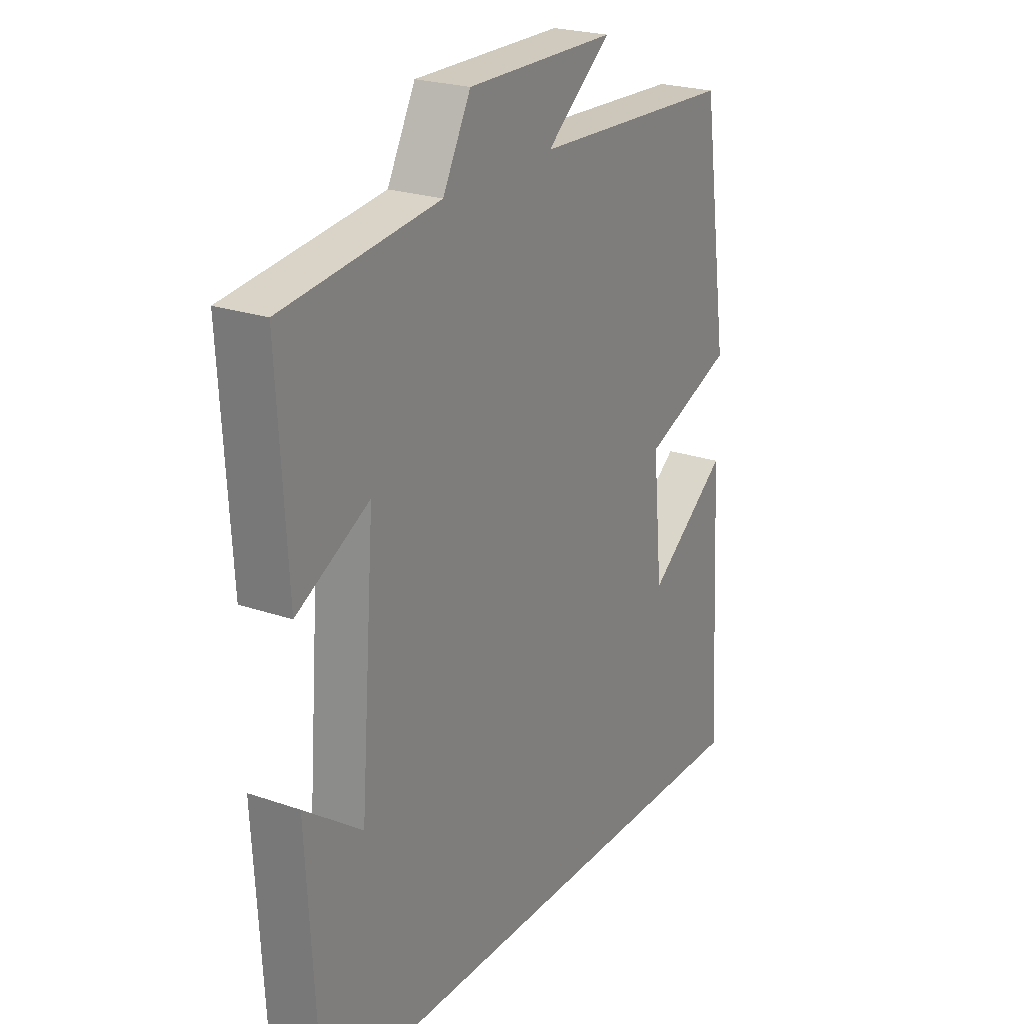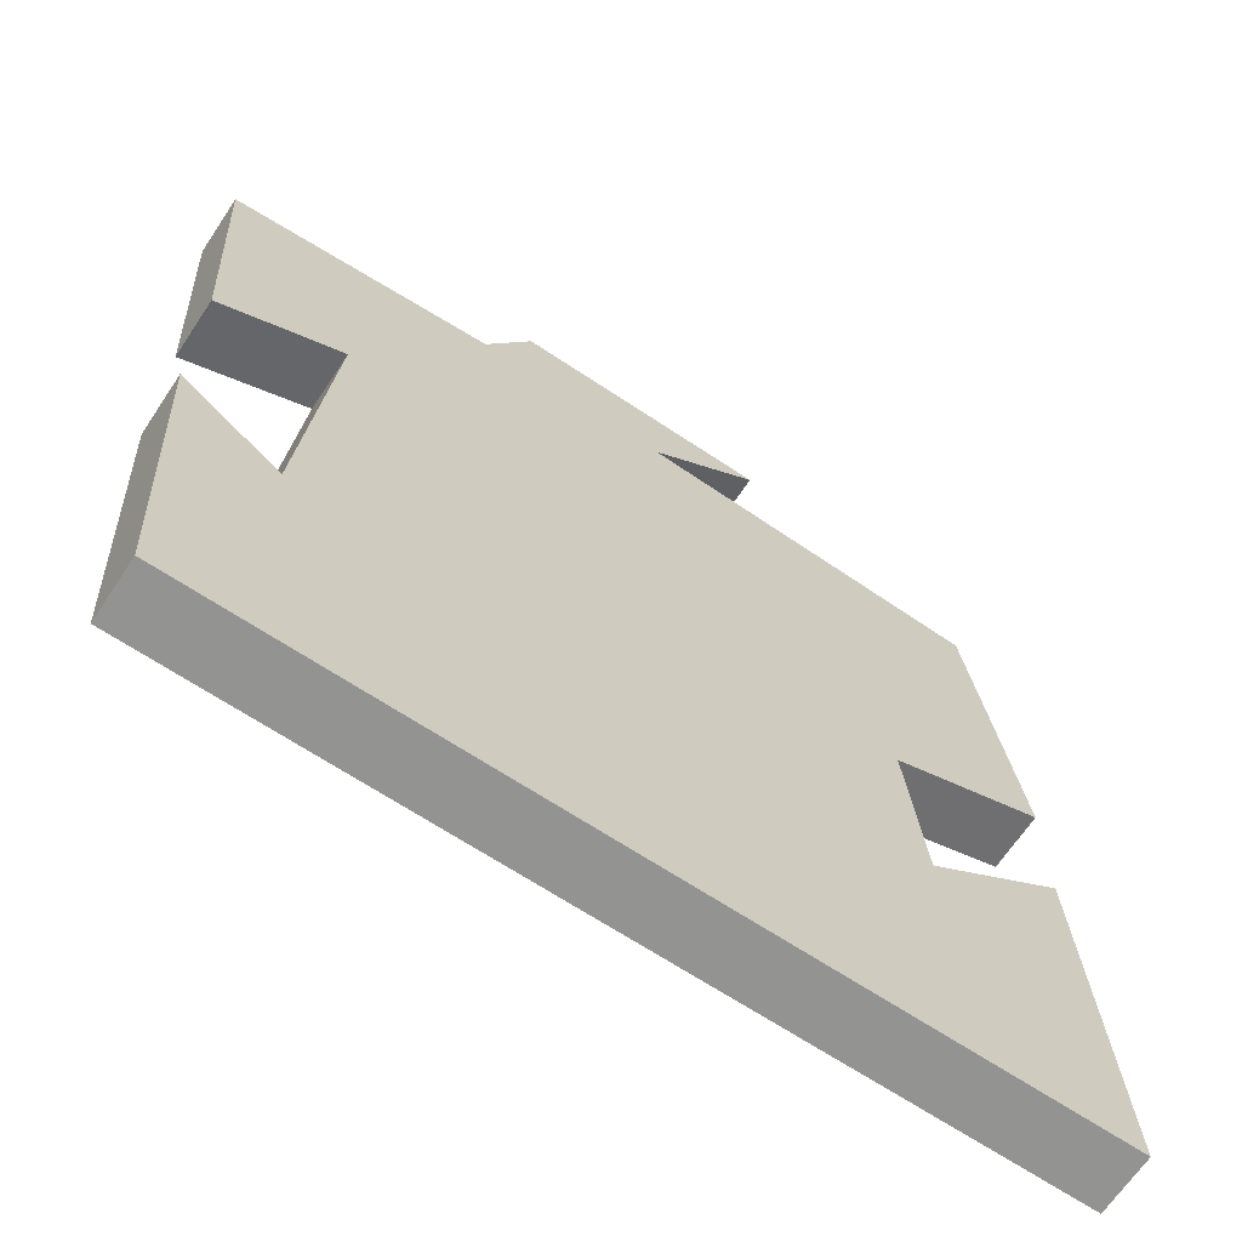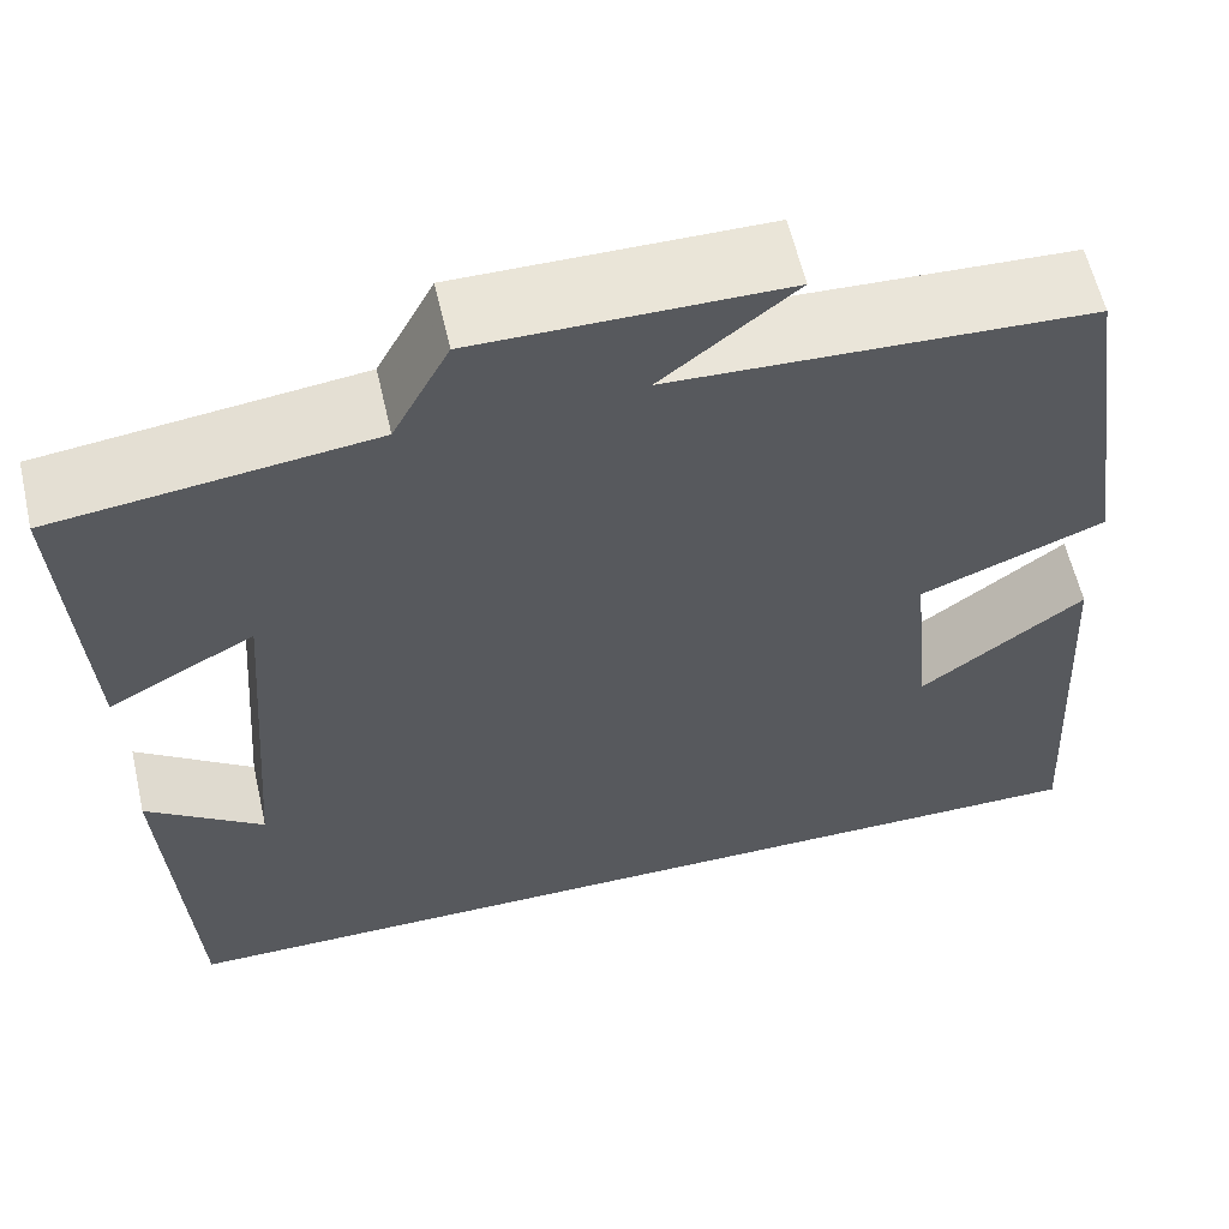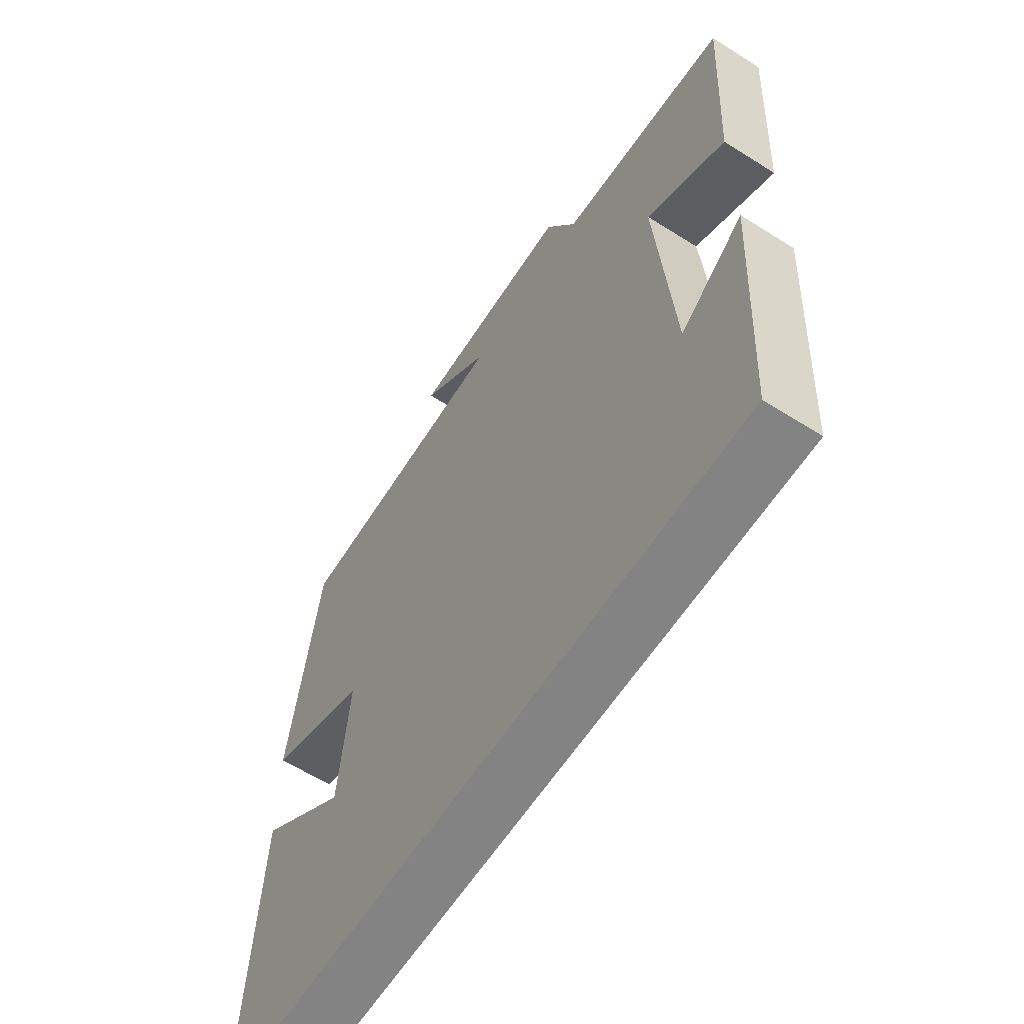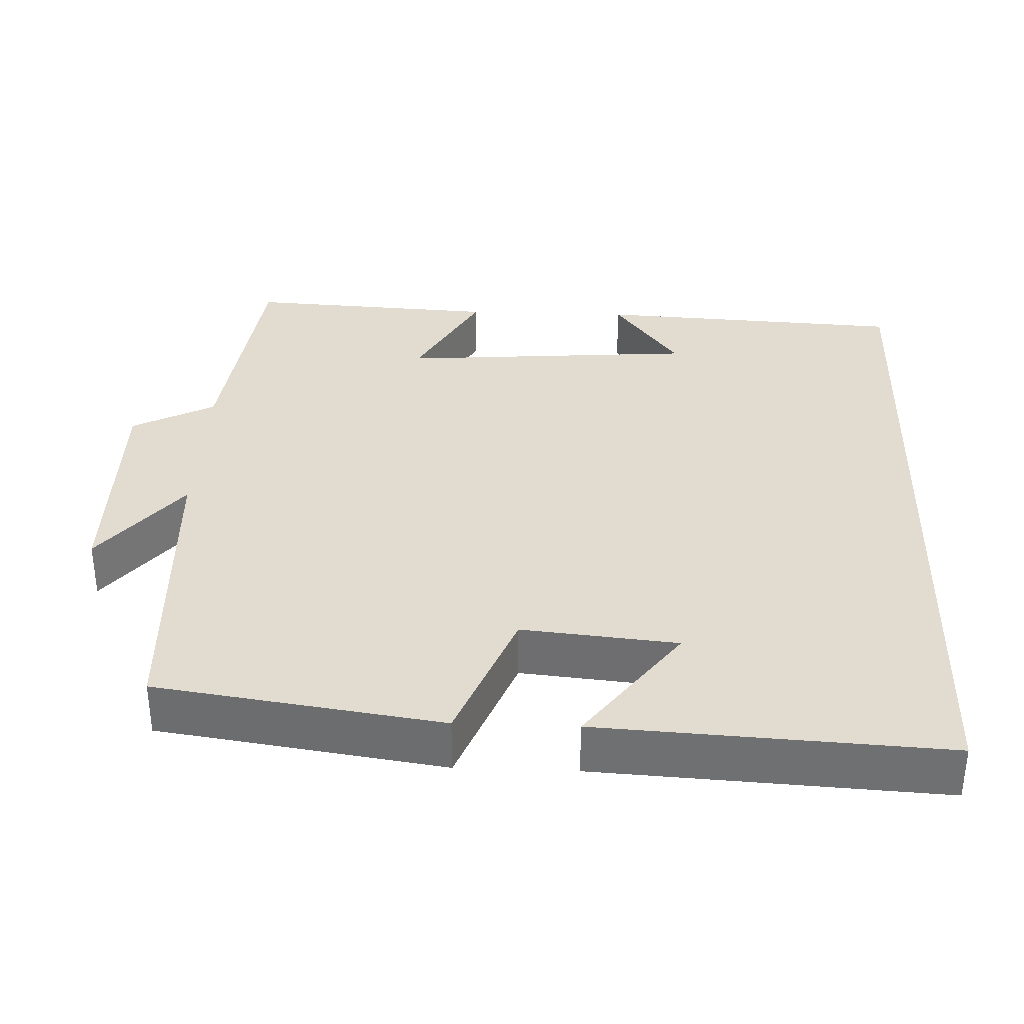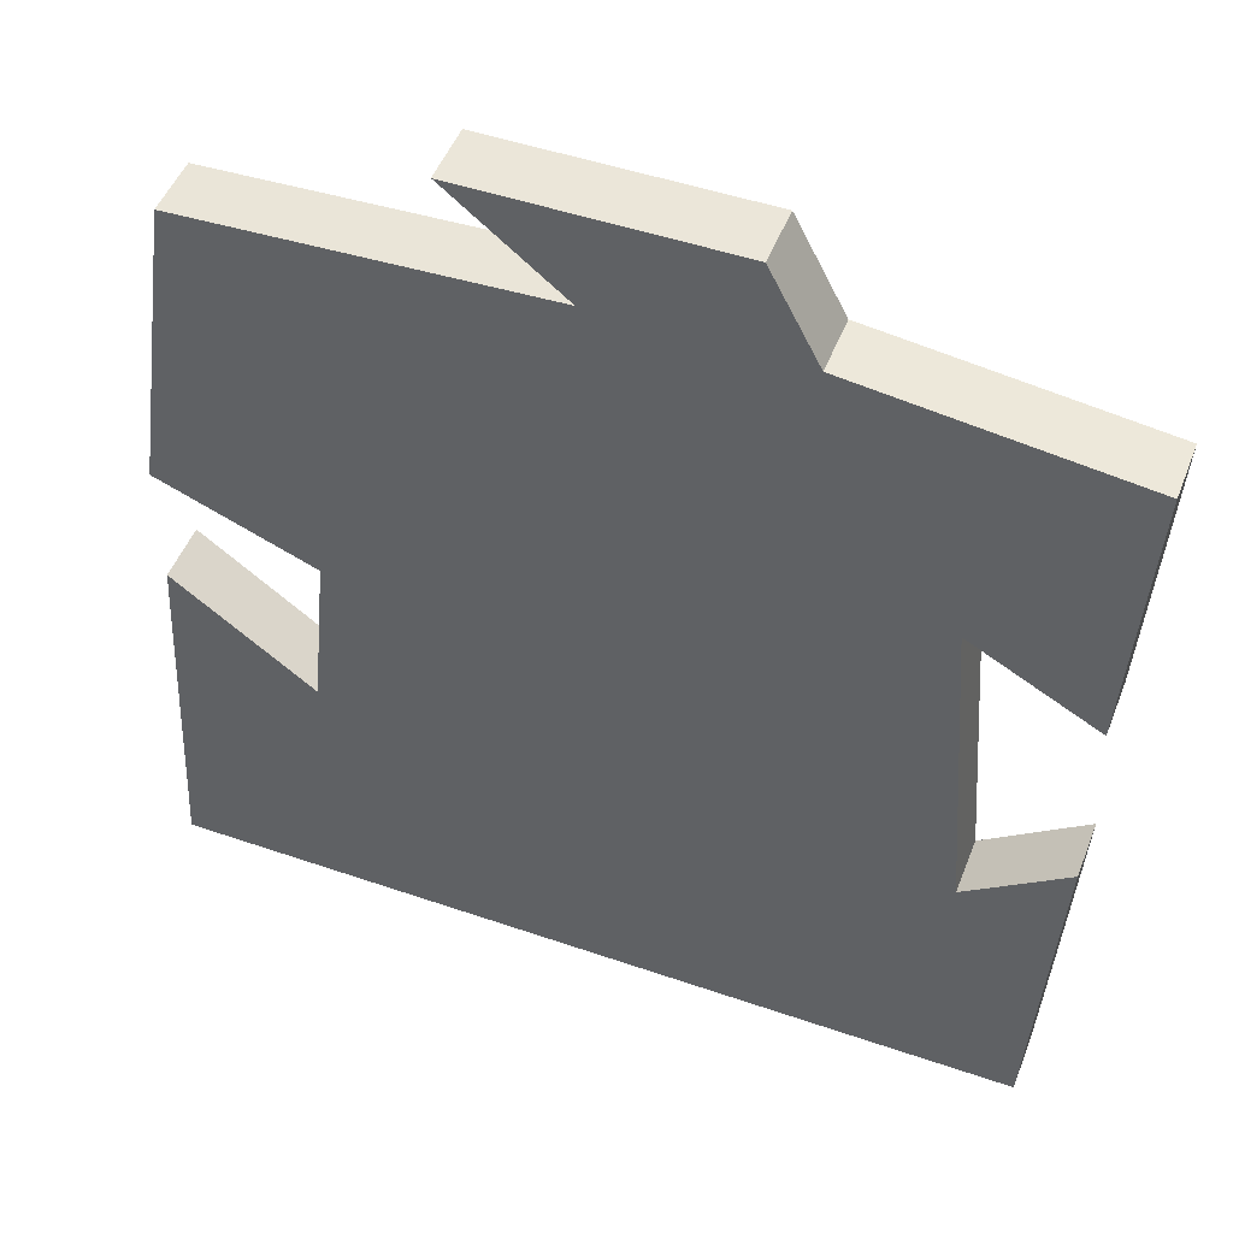
<metadata>
{"format":"obj","ext":"obj","renderer":"f3d","projection":"perspective","resolution":1024,"background":"white","views":[{"elev":23.4,"azim":-59.7,"up":"+Z"},{"elev":-66.6,"azim":-33.7,"up":"+Z"},{"elev":59.9,"azim":-12.9,"up":"+Z"},{"elev":-61.2,"azim":-122.8,"up":"+Z"},{"elev":34.5,"azim":92.2,"up":"+Y"},{"elev":49.2,"azim":-159.0,"up":"+Z"}]}
</metadata>
<code>
v 0.445 0.07 0.481
v 0.5 0.07 0.107
v 0.315 0.07 0.034
v 0.335 0.07 -0.17
v 0.5 0.07 -0.047
v 0.526 0.07 -0.5
v -0.477 0.07 -0.5
v -0.5 0.07 -0.094
v -0.382 0.07 -0.18
v -0.352 0.07 0.21
v -0.5 0.07 0.13
v -0.519 0.07 0.461
v -0.201 0.07 0.5
v -0.144 0.07 0.608
v 0.162 0.07 0.606
v 0.029 0.07 0.5
v 0.445 0 0.481
v 0.5 0 0.107
v 0.315 0 0.034
v 0.335 0 -0.17
v 0.5 0 -0.047
v 0.526 0 -0.5
v -0.477 0 -0.5
v -0.5 0 -0.094
v -0.382 0 -0.18
v -0.352 0 0.21
v -0.5 0 0.13
v -0.519 0 0.461
v -0.201 0 0.5
v -0.144 0 0.608
v 0.162 0 0.606
v 0.029 0 0.5
f 13 14 15 16
f 12 13 16
f 11 12 16
f 10 11 16
f 1 2 3
f 16 1 3
f 10 16 3
f 9 10 3
f 7 8 9
f 7 9 3 4
f 6 7 4
f 4 5 6
f 32 31 30 29
f 32 29 28
f 32 28 27
f 32 27 26
f 19 18 17
f 19 17 32
f 19 32 26
f 19 26 25
f 25 24 23
f 20 19 25 23
f 20 23 22
f 22 21 20
f 1 17 18 2
f 2 18 19 3
f 3 19 20 4
f 4 20 21 5
f 5 21 22 6
f 6 22 23 7
f 7 23 24 8
f 8 24 25 9
f 9 25 26 10
f 10 26 27 11
f 11 27 28 12
f 12 28 29 13
f 13 29 30 14
f 14 30 31 15
f 15 31 32 16
f 16 32 17 1

</code>
